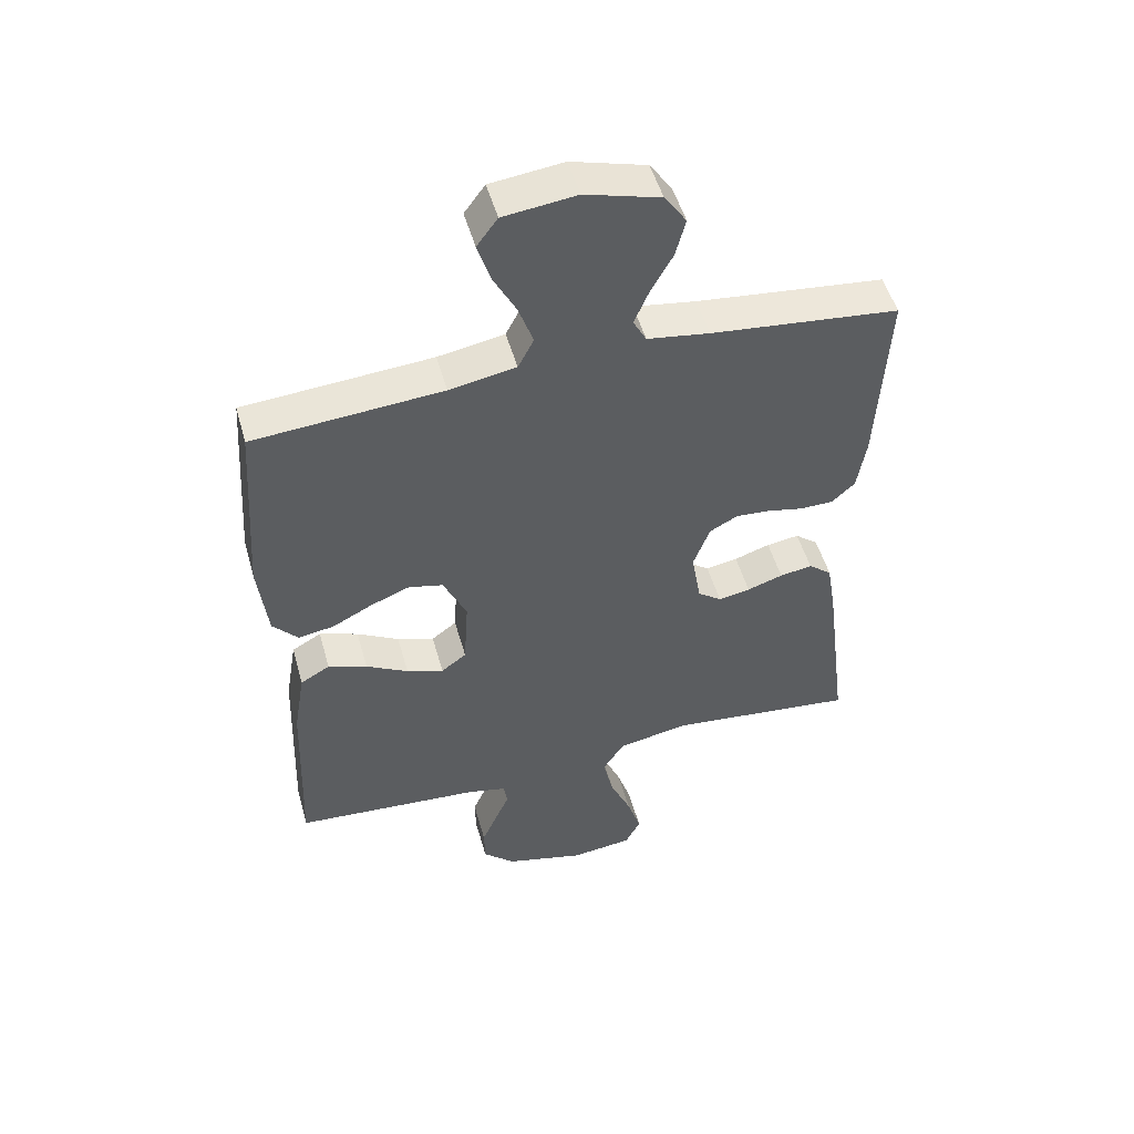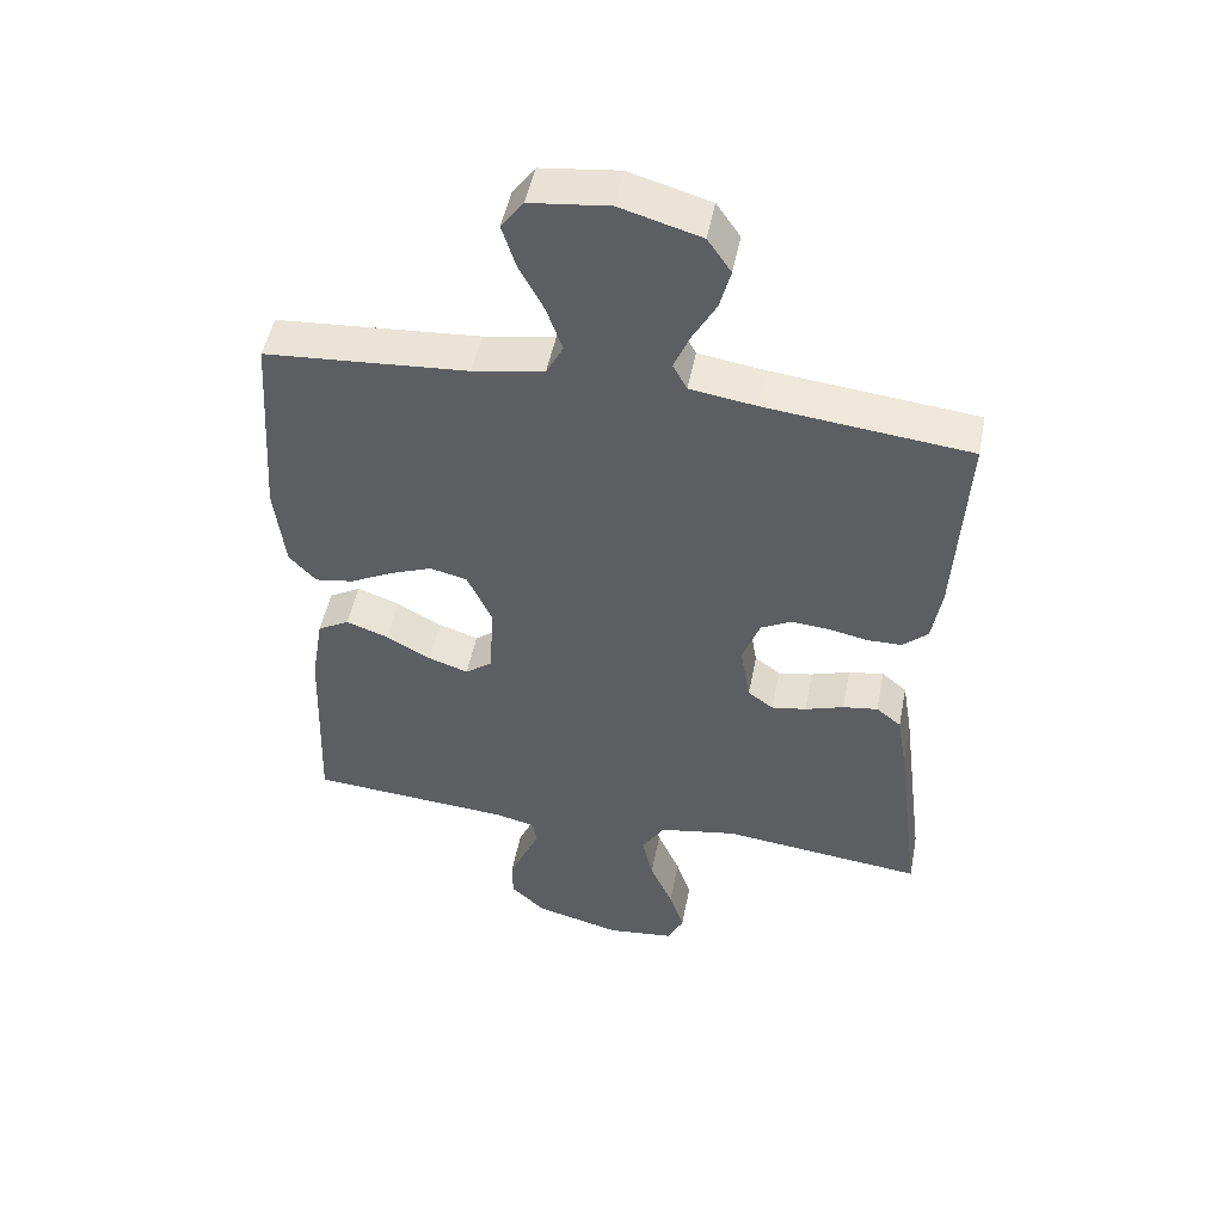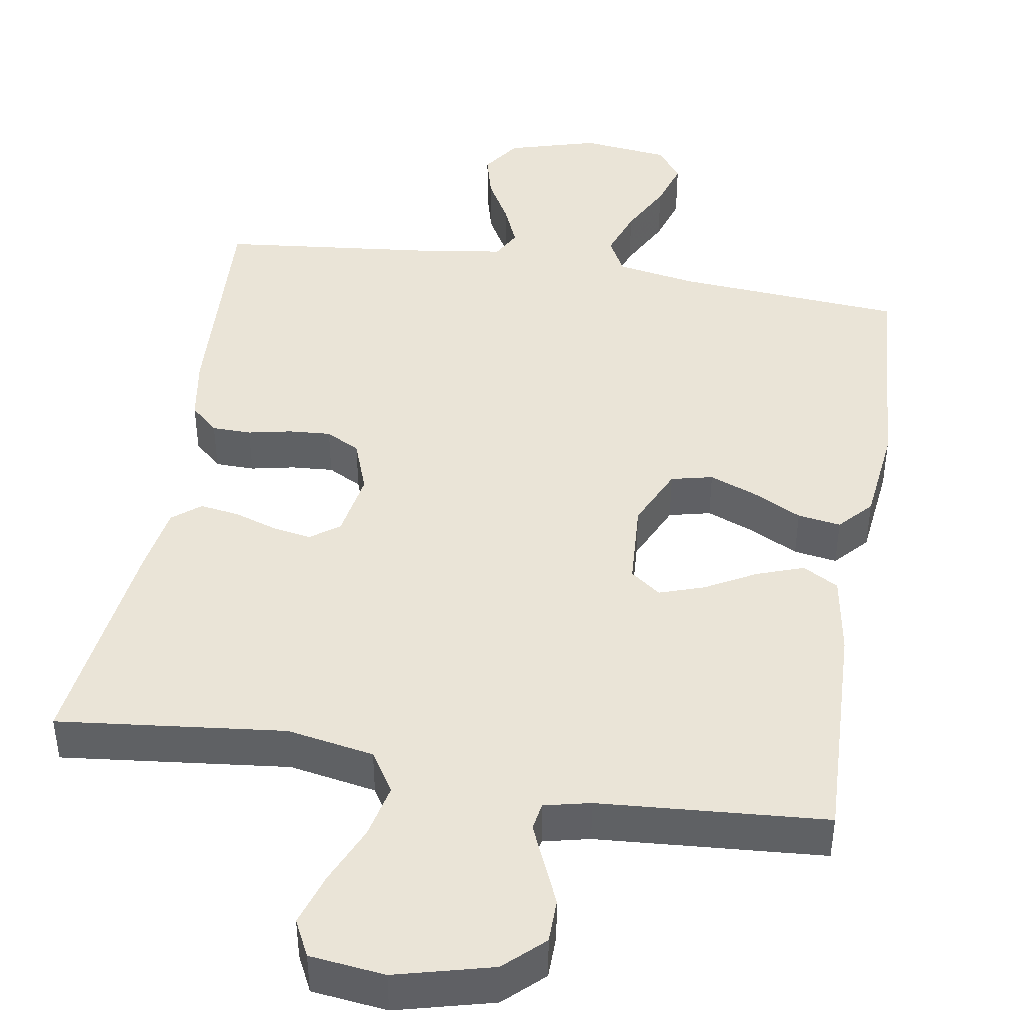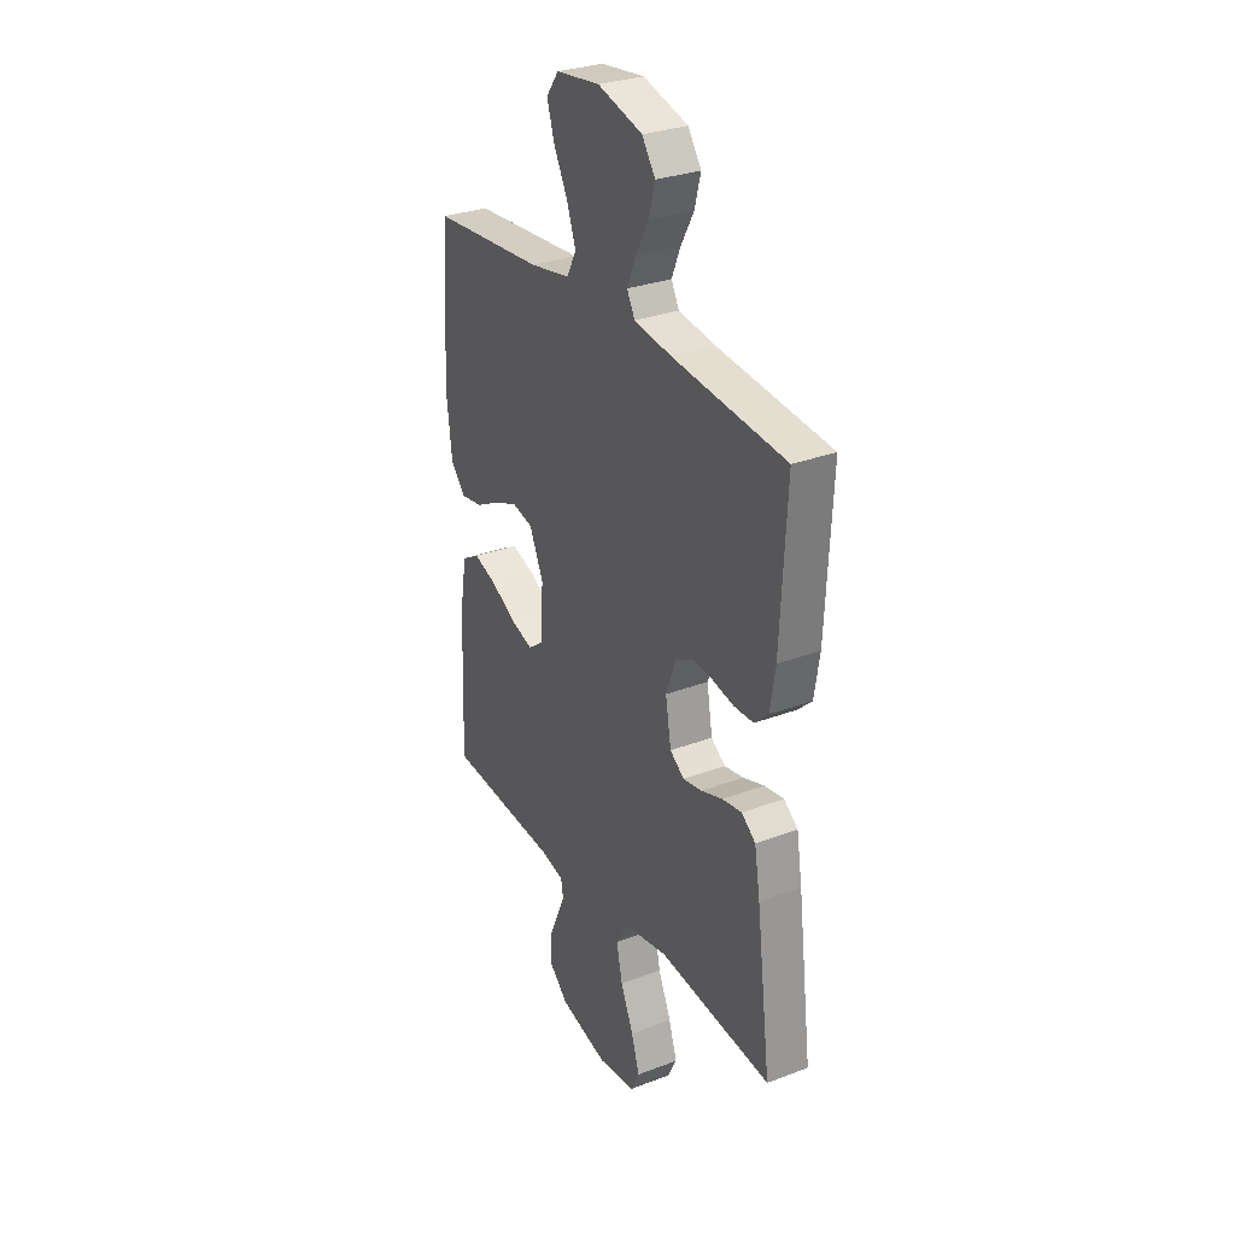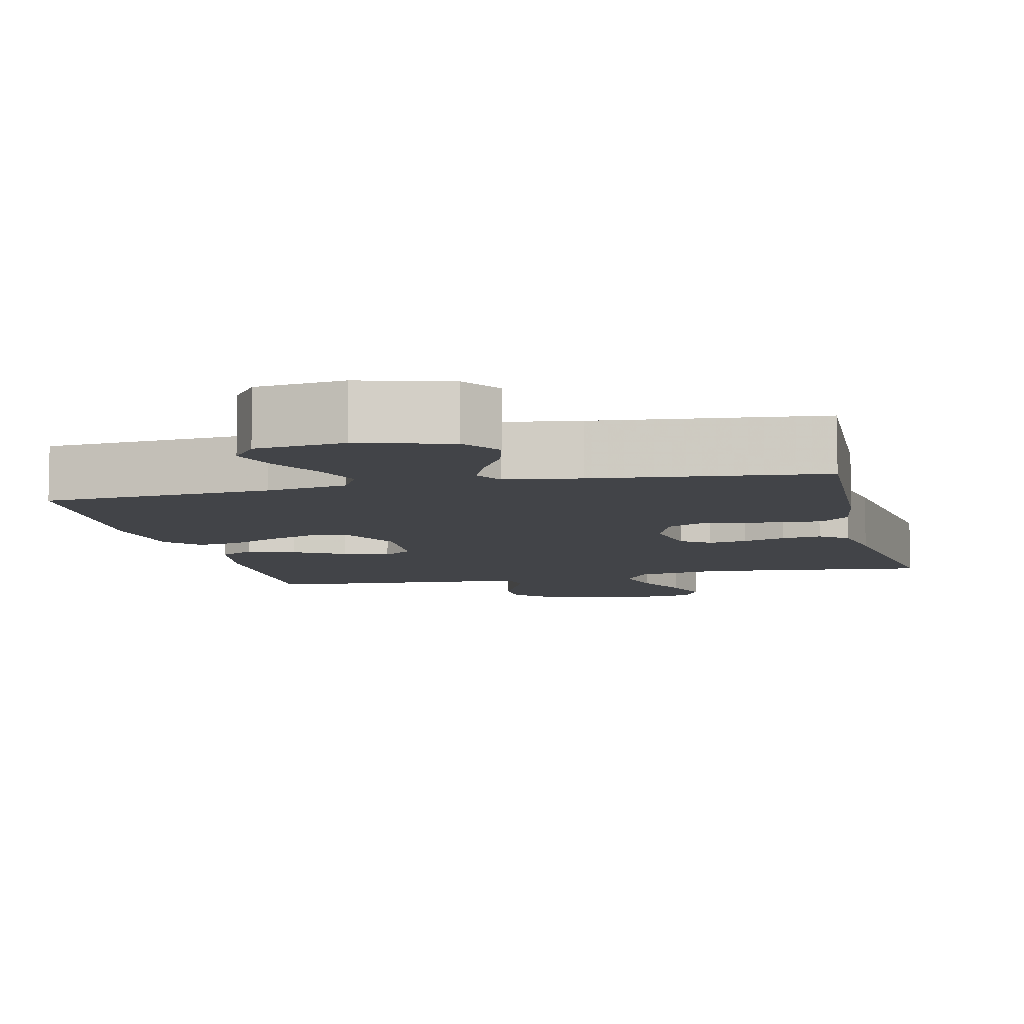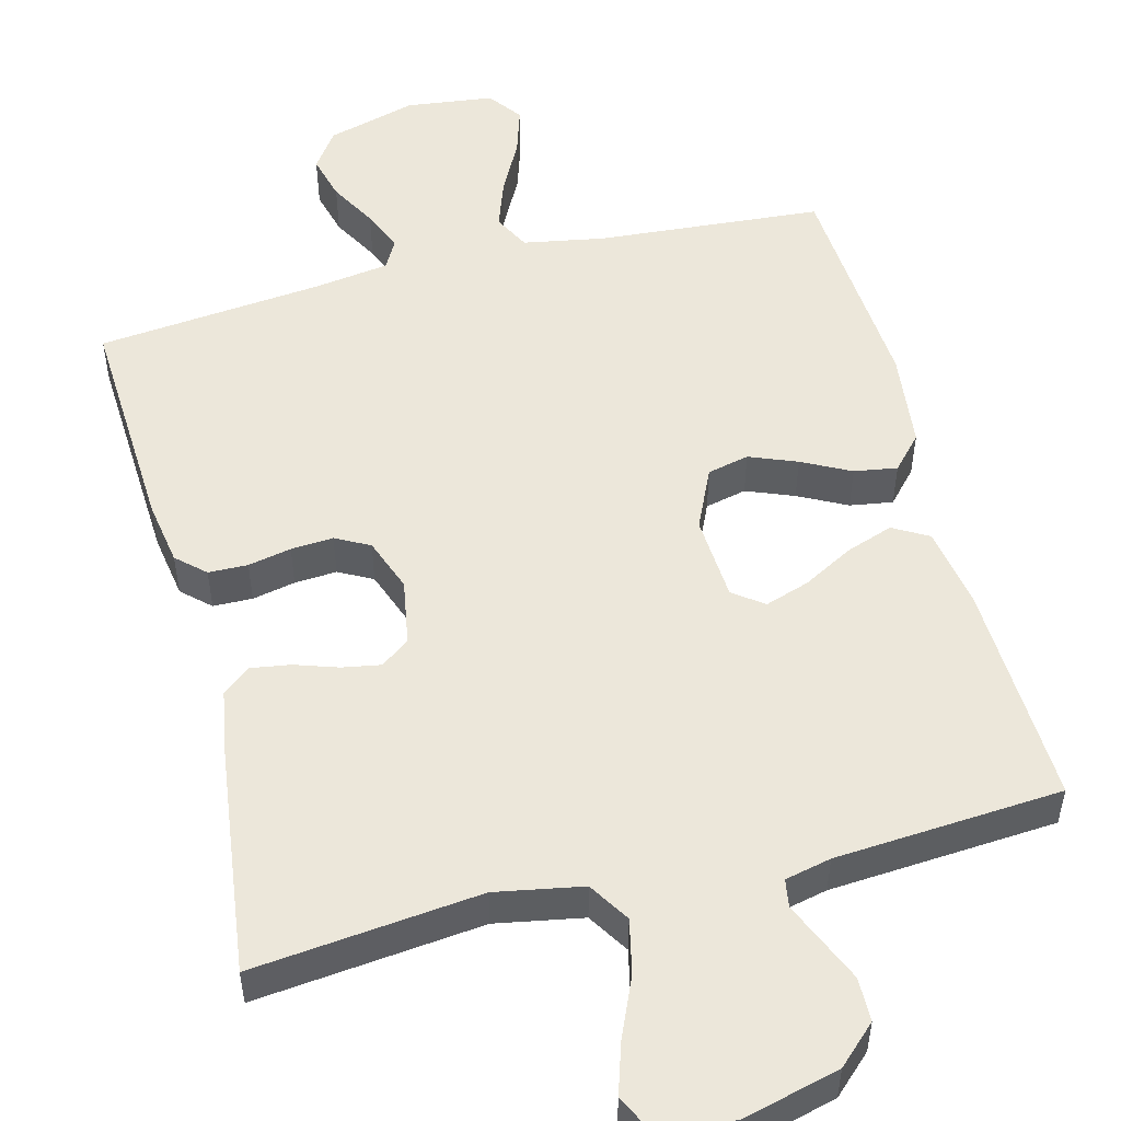
<metadata>
{"format":"obj","ext":"obj","renderer":"f3d","projection":"perspective","resolution":1024,"background":"white","views":[{"elev":50.7,"azim":-15.6,"up":"+Z"},{"elev":49.9,"azim":11.1,"up":"+Z"},{"elev":43.7,"azim":-170.6,"up":"+Y"},{"elev":29.7,"azim":60.9,"up":"+Z"},{"elev":-7.8,"azim":13.2,"up":"+Y"},{"elev":51.8,"azim":165.6,"up":"+Y"}]}
</metadata>
<code>
v -0.5 0.07 -0.5
v -0.489 0.07 -0.2
v -0.471 0.07 -0.092
v -0.424 0.07 -0.065
v -0.362 0.07 -0.087
v -0.295 0.07 -0.124
v -0.236 0.07 -0.144
v -0.196 0.07 -0.114
v -0.189 0.07 0
v -0.226 0.07 0.081
v -0.281 0.07 0.094
v -0.344 0.07 0.069
v -0.408 0.07 0.036
v -0.465 0.07 0.027
v -0.505 0.07 0.071
v -0.52 0.07 0.2
v -0.5 0.07 0.5
v -0.2 0.07 0.523
v -0.094 0.07 0.542
v -0.069 0.07 0.59
v -0.092 0.07 0.656
v -0.129 0.07 0.727
v -0.149 0.07 0.791
v -0.116 0.07 0.836
v 0 0.07 0.85
v 0.119 0.07 0.816
v 0.154 0.07 0.765
v 0.138 0.07 0.704
v 0.103 0.07 0.641
v 0.08 0.07 0.586
v 0.101 0.07 0.547
v 0.2 0.07 0.532
v 0.5 0.07 0.5
v 0.484 0.07 0.2
v 0.47 0.07 0.114
v 0.433 0.07 0.08
v 0.381 0.07 0.079
v 0.324 0.07 0.091
v 0.268 0.07 0.095
v 0.223 0.07 0.071
v 0.197 0.07 0
v 0.212 0.07 -0.088
v 0.25 0.07 -0.116
v 0.301 0.07 -0.107
v 0.358 0.07 -0.088
v 0.41 0.07 -0.08
v 0.447 0.07 -0.11
v 0.462 0.07 -0.2
v 0.5 0.07 -0.5
v 0.2 0.07 -0.467
v 0.085 0.07 -0.488
v 0.051 0.07 -0.542
v 0.067 0.07 -0.614
v 0.101 0.07 -0.692
v 0.123 0.07 -0.761
v 0.099 0.07 -0.809
v 0 0.07 -0.821
v -0.128 0.07 -0.788
v -0.179 0.07 -0.74
v -0.18 0.07 -0.682
v -0.155 0.07 -0.624
v -0.133 0.07 -0.573
v -0.139 0.07 -0.536
v -0.2 0.07 -0.522
v -0.5 0 -0.5
v -0.489 0 -0.2
v -0.471 0 -0.092
v -0.424 0 -0.065
v -0.362 0 -0.087
v -0.295 0 -0.124
v -0.236 0 -0.144
v -0.196 0 -0.114
v -0.189 0 0
v -0.226 0 0.081
v -0.281 0 0.094
v -0.344 0 0.069
v -0.408 0 0.036
v -0.465 0 0.027
v -0.505 0 0.071
v -0.52 0 0.2
v -0.5 0 0.5
v -0.2 0 0.523
v -0.094 0 0.542
v -0.069 0 0.59
v -0.092 0 0.656
v -0.129 0 0.727
v -0.149 0 0.791
v -0.116 0 0.836
v 0 0 0.85
v 0.119 0 0.816
v 0.154 0 0.765
v 0.138 0 0.704
v 0.103 0 0.641
v 0.08 0 0.586
v 0.101 0 0.547
v 0.2 0 0.532
v 0.5 0 0.5
v 0.484 0 0.2
v 0.47 0 0.114
v 0.433 0 0.08
v 0.381 0 0.079
v 0.324 0 0.091
v 0.268 0 0.095
v 0.223 0 0.071
v 0.197 0 0
v 0.212 0 -0.088
v 0.25 0 -0.116
v 0.301 0 -0.107
v 0.358 0 -0.088
v 0.41 0 -0.08
v 0.447 0 -0.11
v 0.462 0 -0.2
v 0.5 0 -0.5
v 0.2 0 -0.467
v 0.085 0 -0.488
v 0.051 0 -0.542
v 0.067 0 -0.614
v 0.101 0 -0.692
v 0.123 0 -0.761
v 0.099 0 -0.809
v 0 0 -0.821
v -0.128 0 -0.788
v -0.179 0 -0.74
v -0.18 0 -0.682
v -0.155 0 -0.624
v -0.133 0 -0.573
v -0.139 0 -0.536
v -0.2 0 -0.522
f 59 60 61 62
f 57 58 59 62
f 57 62 63
f 56 57 63
f 53 54 55 56
f 52 53 56 63
f 51 52 63 64
f 47 48 49 50
f 44 45 46 47
f 43 44 47 50
f 42 43 50 51
f 35 36 37 38
f 35 38 39
f 32 33 34 35
f 31 32 35 39
f 30 31 39 40
f 26 27 28 29
f 26 29 30
f 25 26 30
f 21 22 23 24
f 20 21 24 25
f 15 16 17 18
f 15 18 19
f 12 13 14 15
f 11 12 15 19
f 10 11 19 20
f 3 4 5 6
f 3 6 7
f 2 3 7
f 1 2 7
f 64 1 7 8
f 41 42 51 64
f 20 25 30 40
f 9 10 20 40
f 40 41 64
f 8 9 40 64
f 126 125 124 123
f 126 123 122 121
f 127 126 121
f 127 121 120
f 120 119 118 117
f 127 120 117 116
f 128 127 116 115
f 114 113 112 111
f 111 110 109 108
f 114 111 108 107
f 115 114 107 106
f 102 101 100 99
f 103 102 99
f 99 98 97 96
f 103 99 96 95
f 104 103 95 94
f 93 92 91 90
f 94 93 90
f 94 90 89
f 88 87 86 85
f 89 88 85 84
f 82 81 80 79
f 83 82 79
f 79 78 77 76
f 83 79 76 75
f 84 83 75 74
f 70 69 68 67
f 71 70 67
f 71 67 66
f 71 66 65
f 72 71 65 128
f 128 115 106 105
f 104 94 89 84
f 104 84 74 73
f 128 105 104
f 128 104 73 72
f 1 65 66 2
f 2 66 67 3
f 3 67 68 4
f 4 68 69 5
f 5 69 70 6
f 6 70 71 7
f 7 71 72 8
f 8 72 73 9
f 9 73 74 10
f 10 74 75 11
f 11 75 76 12
f 12 76 77 13
f 13 77 78 14
f 14 78 79 15
f 15 79 80 16
f 16 80 81 17
f 17 81 82 18
f 18 82 83 19
f 19 83 84 20
f 20 84 85 21
f 21 85 86 22
f 22 86 87 23
f 23 87 88 24
f 24 88 89 25
f 25 89 90 26
f 26 90 91 27
f 27 91 92 28
f 28 92 93 29
f 29 93 94 30
f 30 94 95 31
f 31 95 96 32
f 32 96 97 33
f 33 97 98 34
f 34 98 99 35
f 35 99 100 36
f 36 100 101 37
f 37 101 102 38
f 38 102 103 39
f 39 103 104 40
f 40 104 105 41
f 41 105 106 42
f 42 106 107 43
f 43 107 108 44
f 44 108 109 45
f 45 109 110 46
f 46 110 111 47
f 47 111 112 48
f 48 112 113 49
f 49 113 114 50
f 50 114 115 51
f 51 115 116 52
f 52 116 117 53
f 53 117 118 54
f 54 118 119 55
f 55 119 120 56
f 56 120 121 57
f 57 121 122 58
f 58 122 123 59
f 59 123 124 60
f 60 124 125 61
f 61 125 126 62
f 62 126 127 63
f 63 127 128 64
f 64 128 65 1

</code>
